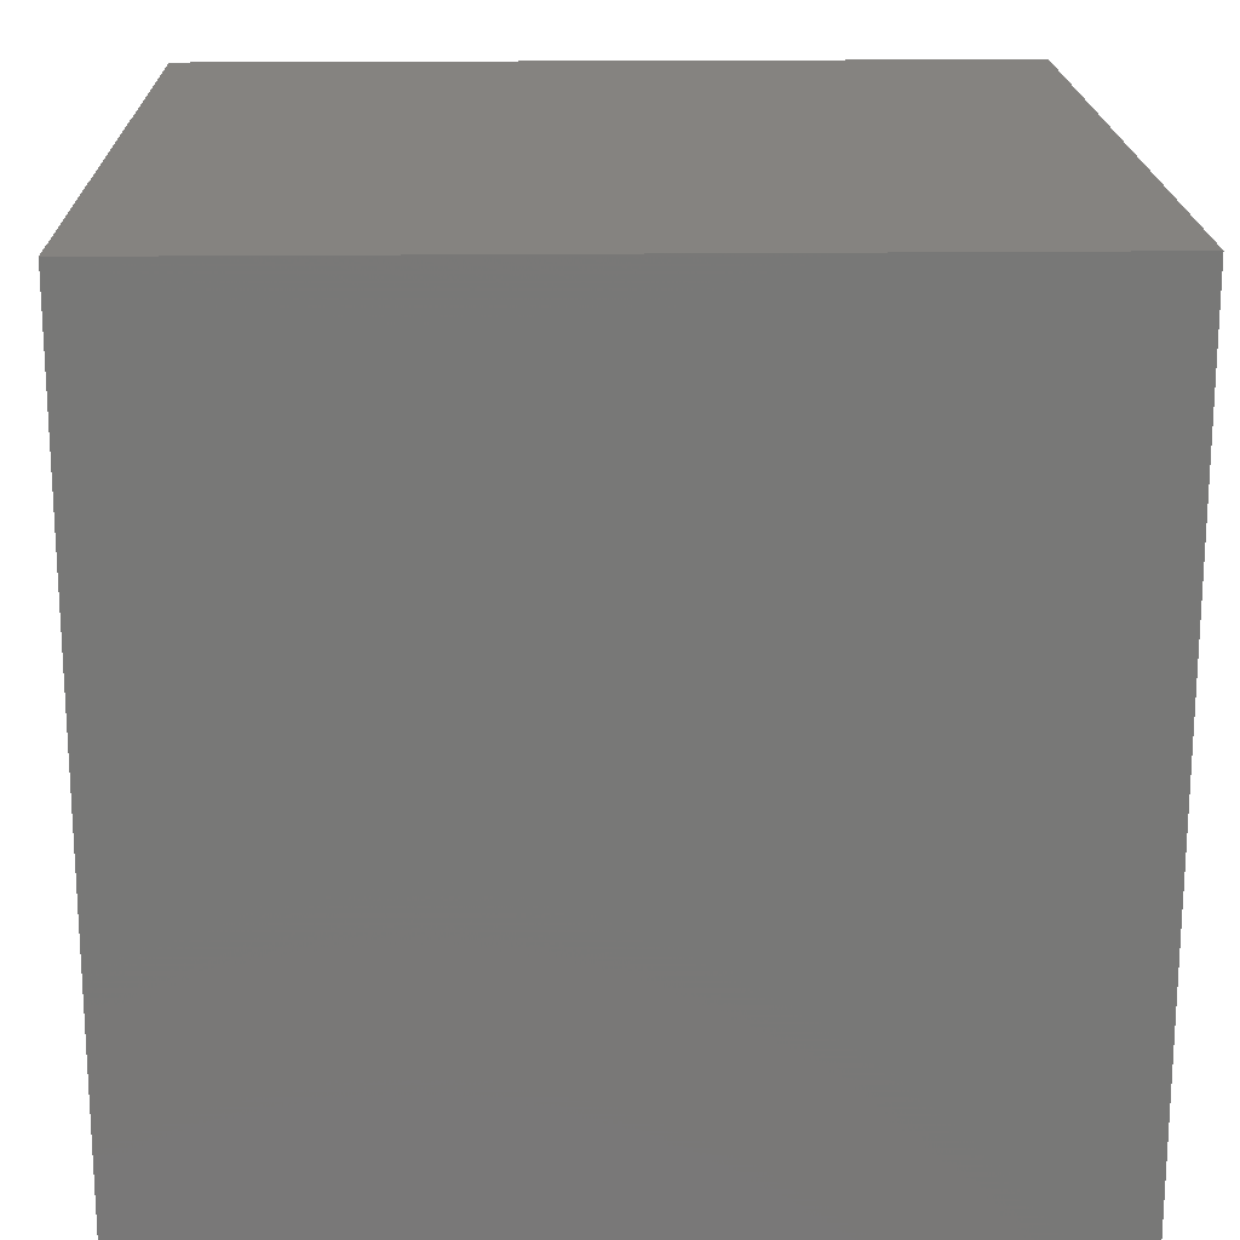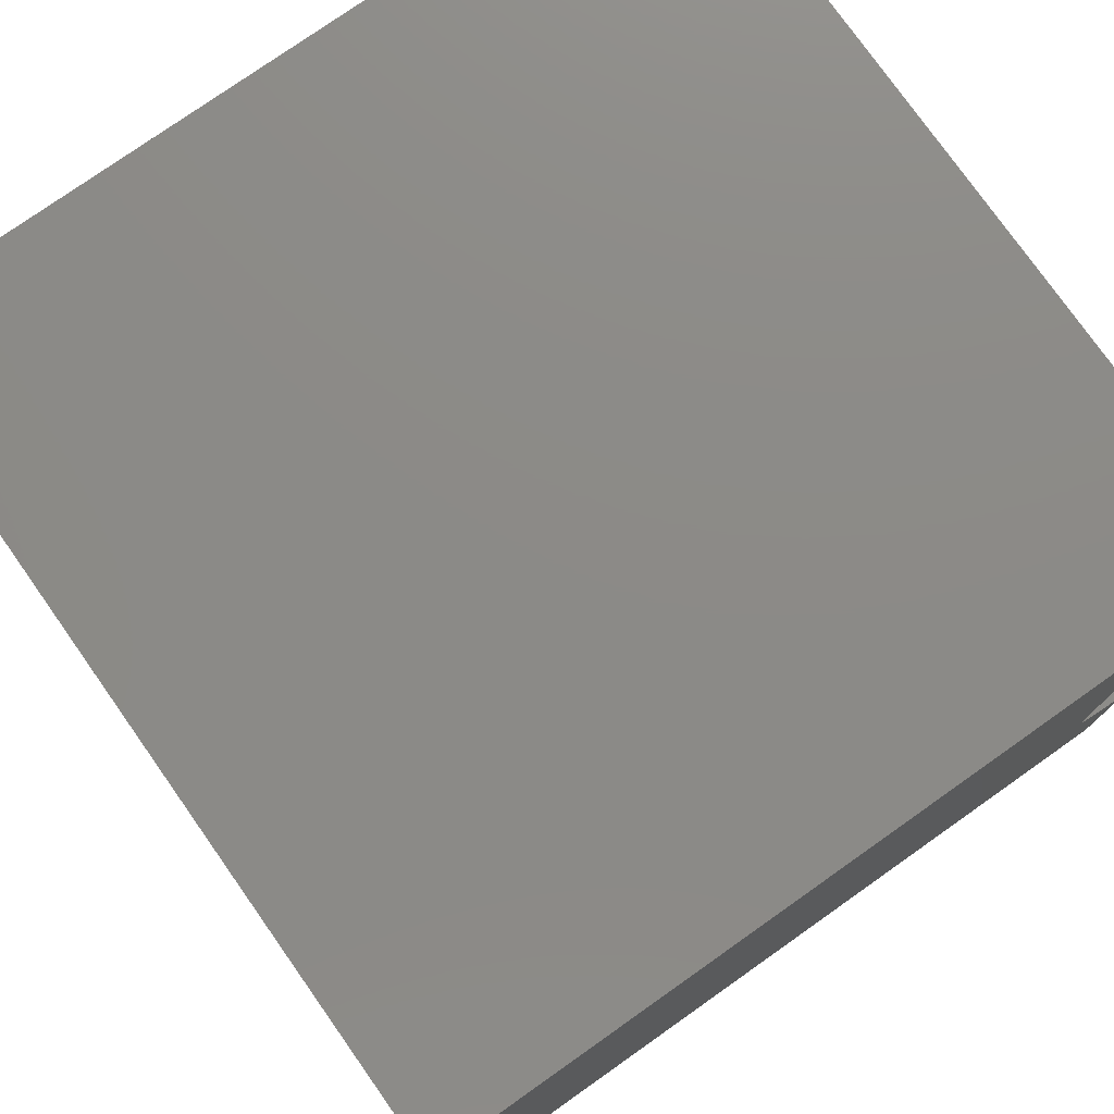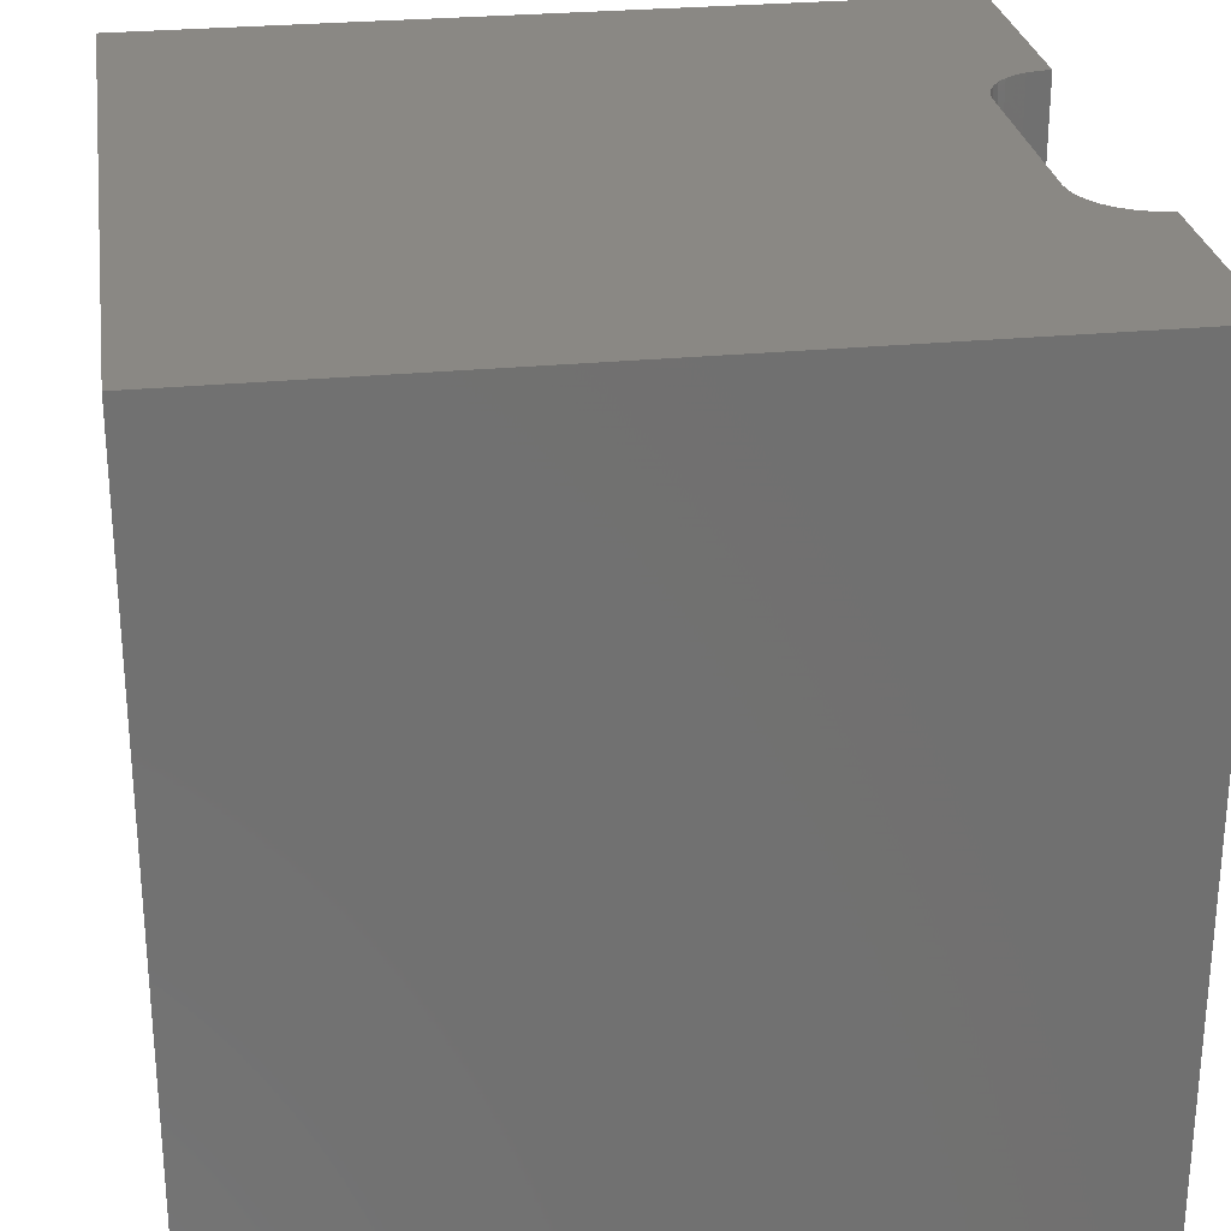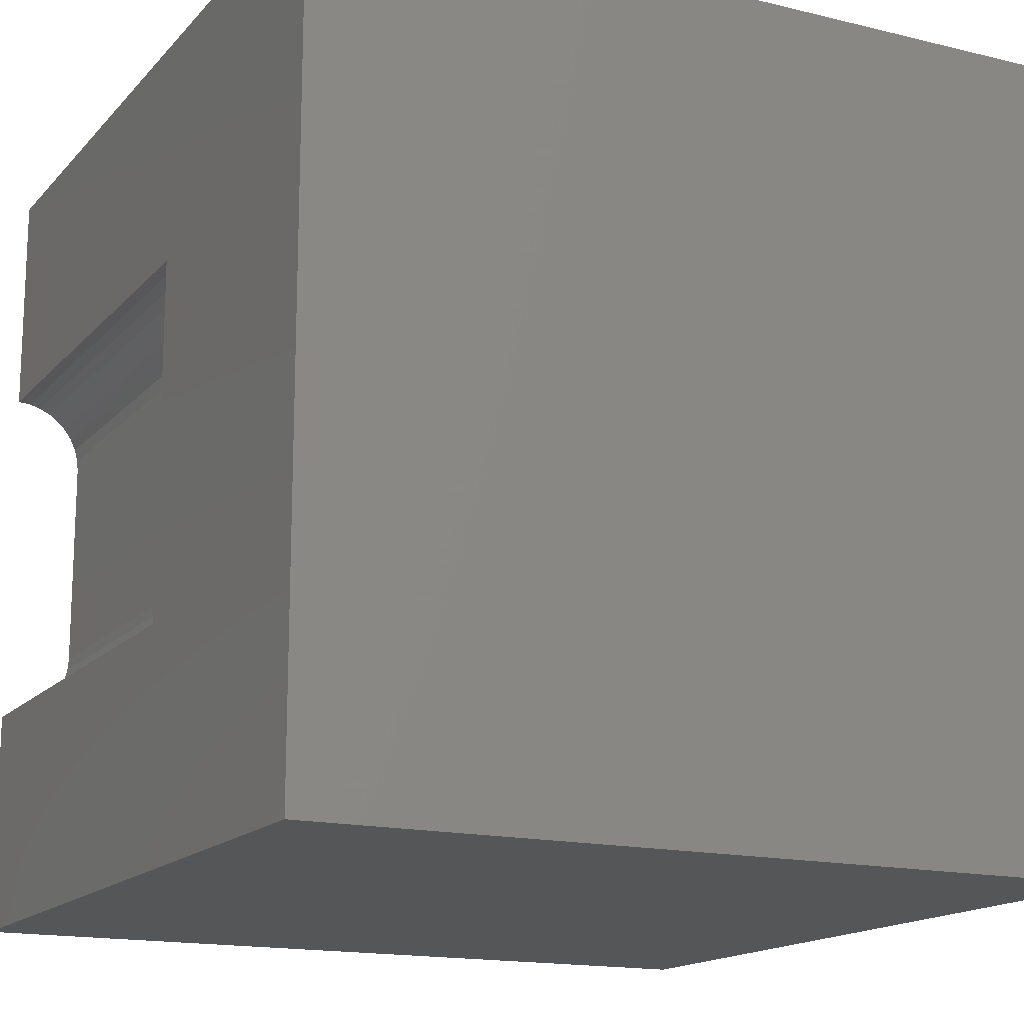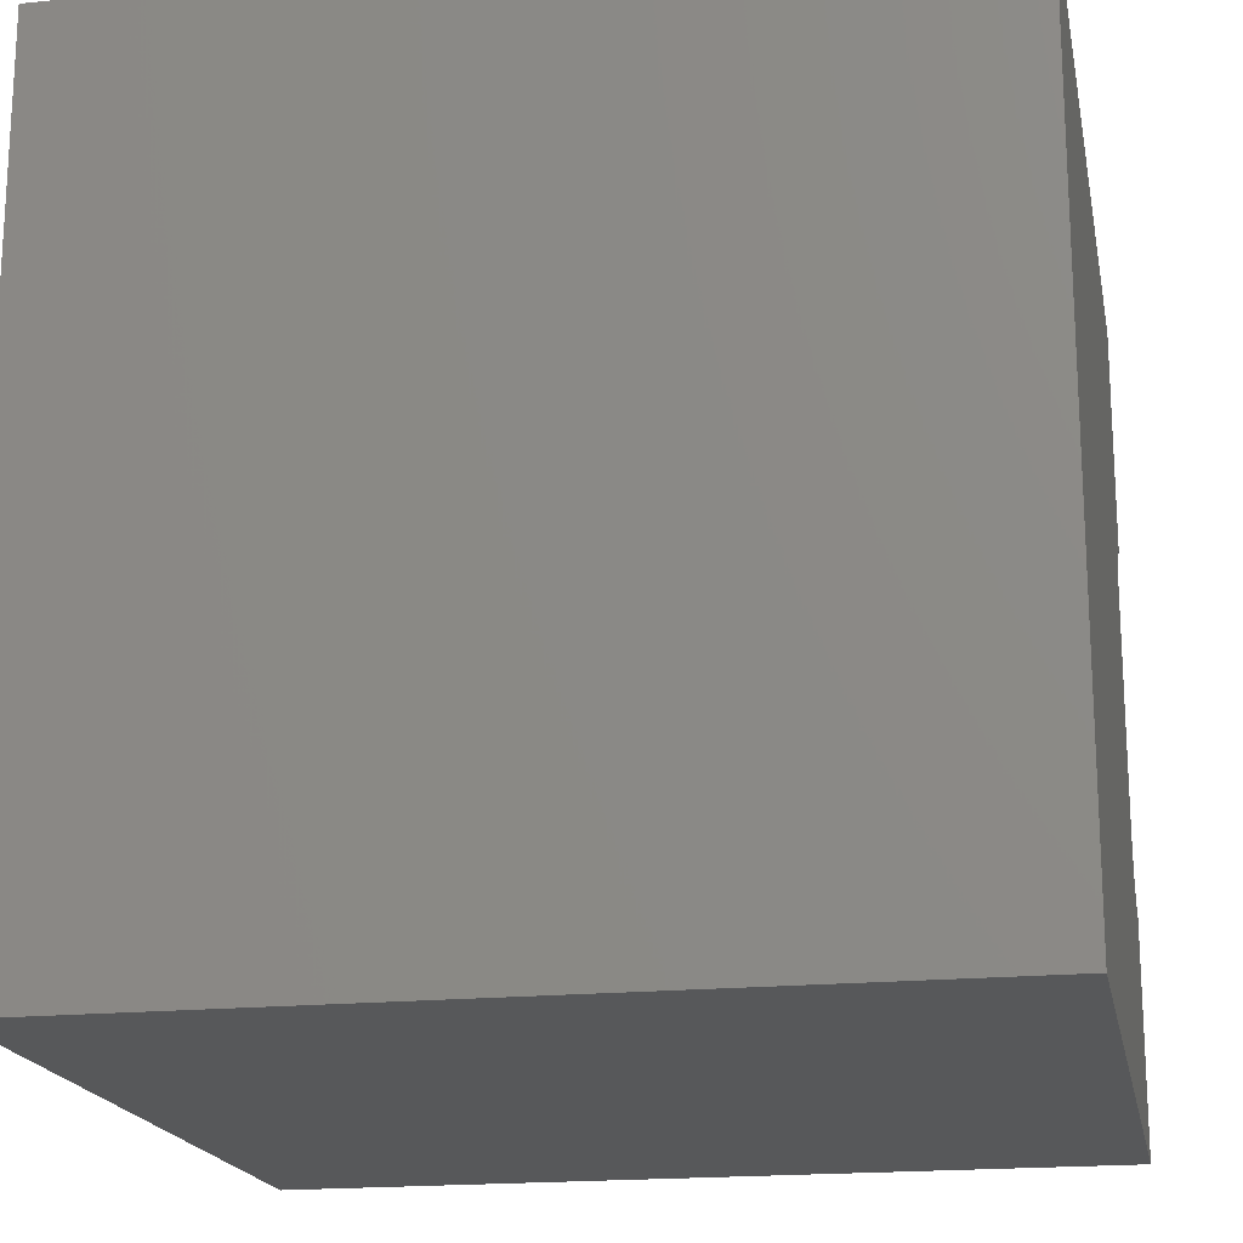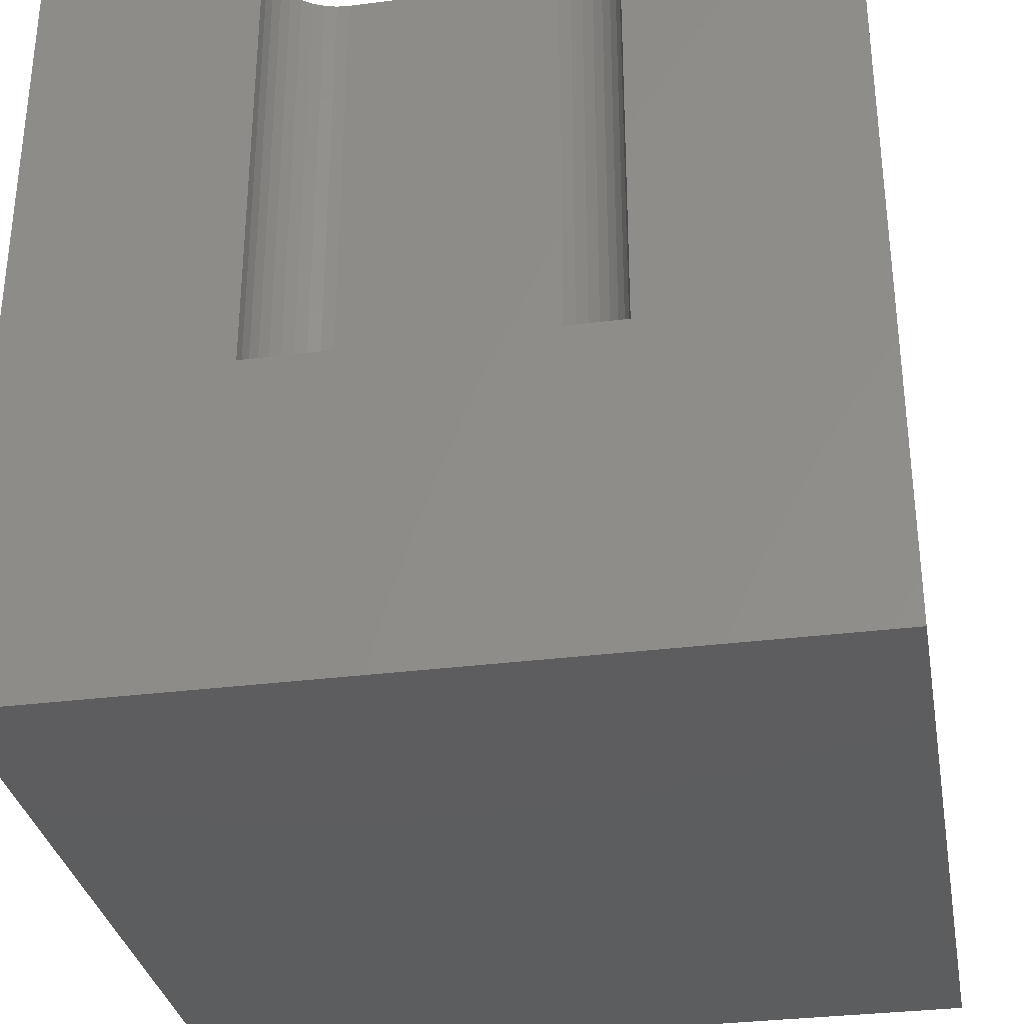
<metadata>
{"format":"stl","ext":"stl","renderer":"f3d","projection":"perspective","resolution":1024,"background":"white","views":[{"elev":19.1,"azim":-91.3,"up":"+Y"},{"elev":77.2,"azim":-35.2,"up":"+Y"},{"elev":27.3,"azim":-8.5,"up":"+Z"},{"elev":-15.9,"azim":153.1,"up":"+Y"},{"elev":-18.6,"azim":-79.1,"up":"+Y"},{"elev":-32.4,"azim":100.1,"up":"+Z"}]}
</metadata>
<code>
# stl→obj: 48 verts, 92 faces
v 0 10 10
v 0 10 0
v 0 0 10
v 0 0 0
v 10 0 10
v 10 2.814 10
v 9.849 2.828 10
v 9.333 3.126 10
v 9.246 3.25 10
v 9.181 3.388 10
v 9.246 6.75 10
v 9.181 6.612 10
v 9.142 6.466 10
v 10 7.186 10
v 10 10 10
v 9.849 7.172 10
v 9.702 7.133 10
v 9.702 2.867 10
v 9.564 2.931 10
v 9.44 3.018 10
v 9.142 3.534 10
v 9.129 3.686 10
v 9.129 6.314 10
v 9.333 6.874 10
v 9.44 6.982 10
v 9.564 7.069 10
v 10 2.814 4.092
v 10 0 0
v 10 7.186 4.092
v 10 10 0
v 9.129 3.686 4.092
v 9.142 3.534 4.092
v 9.181 3.388 4.092
v 9.246 3.25 4.092
v 9.333 3.126 4.092
v 9.44 3.018 4.092
v 9.564 2.931 4.092
v 9.702 2.867 4.092
v 9.849 2.828 4.092
v 9.849 7.172 4.092
v 9.702 7.133 4.092
v 9.564 7.069 4.092
v 9.44 6.982 4.092
v 9.333 6.874 4.092
v 9.246 6.75 4.092
v 9.181 6.612 4.092
v 9.142 6.466 4.092
v 9.129 6.314 4.092
f 1 2 3
f 3 2 4
f 5 6 7
f 8 9 3
f 3 9 10
f 11 1 12
f 12 1 13
f 14 15 16
f 16 15 17
f 7 18 5
f 5 18 19
f 5 19 3
f 3 19 20
f 3 20 8
f 10 21 3
f 3 21 22
f 3 22 1
f 1 22 23
f 1 23 13
f 11 24 1
f 1 24 25
f 1 25 15
f 15 25 26
f 15 26 17
f 6 5 27
f 27 5 28
f 27 28 29
f 29 28 30
f 29 30 14
f 14 30 15
f 2 30 4
f 4 30 28
f 15 30 1
f 1 30 2
f 28 5 4
f 4 5 3
f 31 22 21
f 31 21 32
f 32 21 10
f 32 10 33
f 33 10 9
f 33 9 34
f 34 9 8
f 34 8 35
f 35 8 20
f 35 20 36
f 36 20 19
f 36 19 37
f 37 19 18
f 37 18 38
f 38 18 7
f 38 7 39
f 39 7 6
f 39 6 27
f 29 14 16
f 29 16 40
f 40 16 17
f 40 17 41
f 41 17 26
f 41 26 42
f 42 26 25
f 42 25 43
f 43 25 24
f 43 24 44
f 44 24 11
f 44 11 45
f 45 11 12
f 45 12 46
f 46 12 13
f 46 13 47
f 47 13 23
f 47 23 48
f 40 41 42
f 46 47 29
f 29 47 48
f 29 48 27
f 27 48 31
f 27 31 32
f 42 43 40
f 40 43 44
f 40 44 29
f 29 44 45
f 29 45 46
f 32 33 27
f 27 33 34
f 27 34 35
f 35 36 27
f 27 36 37
f 27 37 39
f 39 37 38
f 31 48 22
f 22 48 23

</code>
